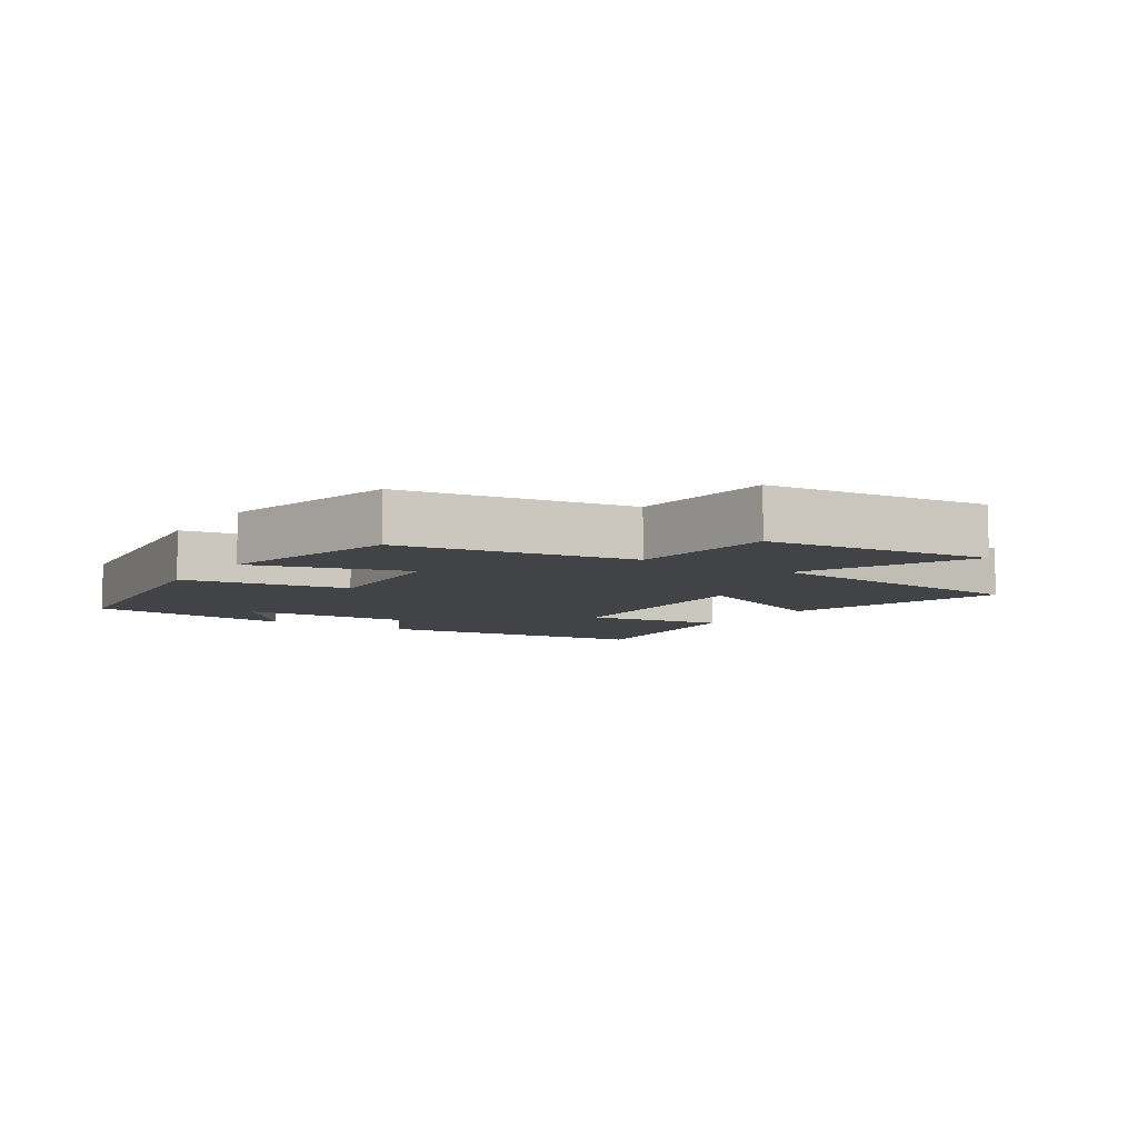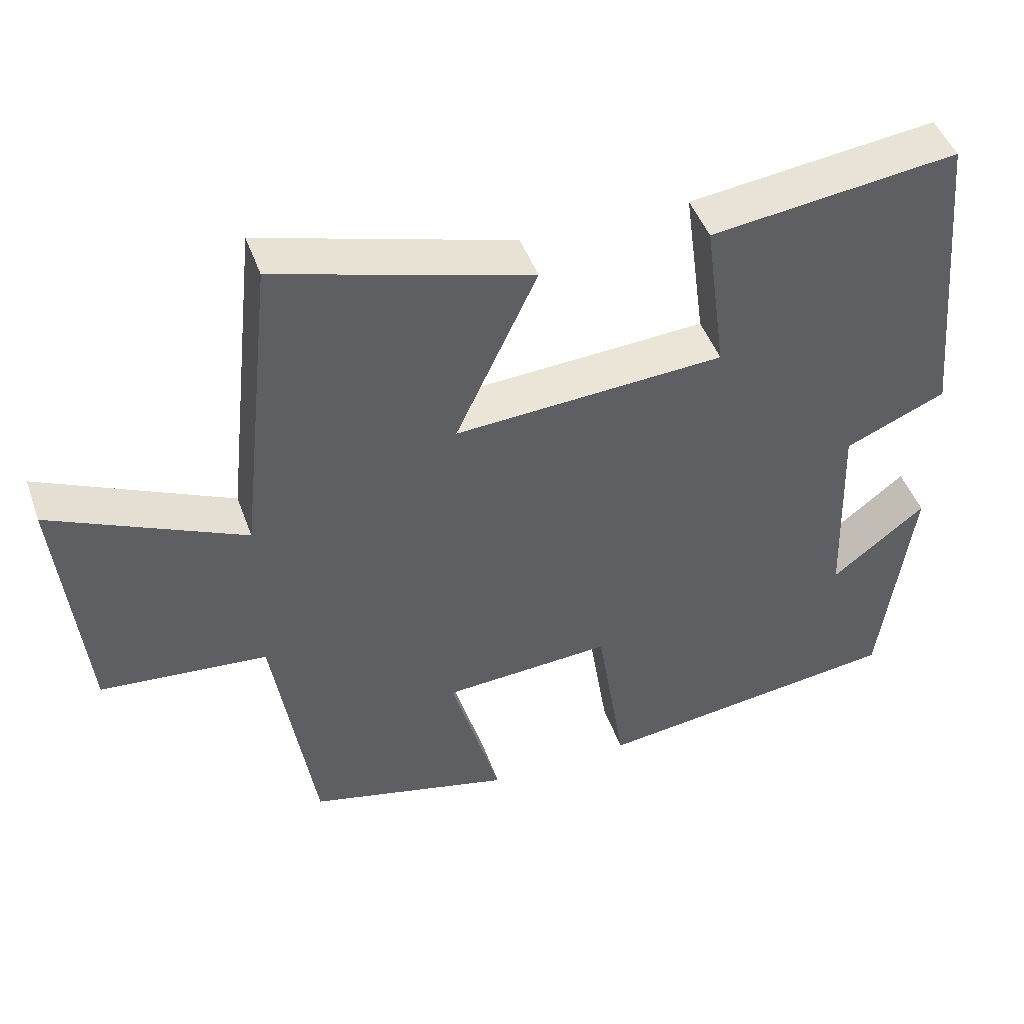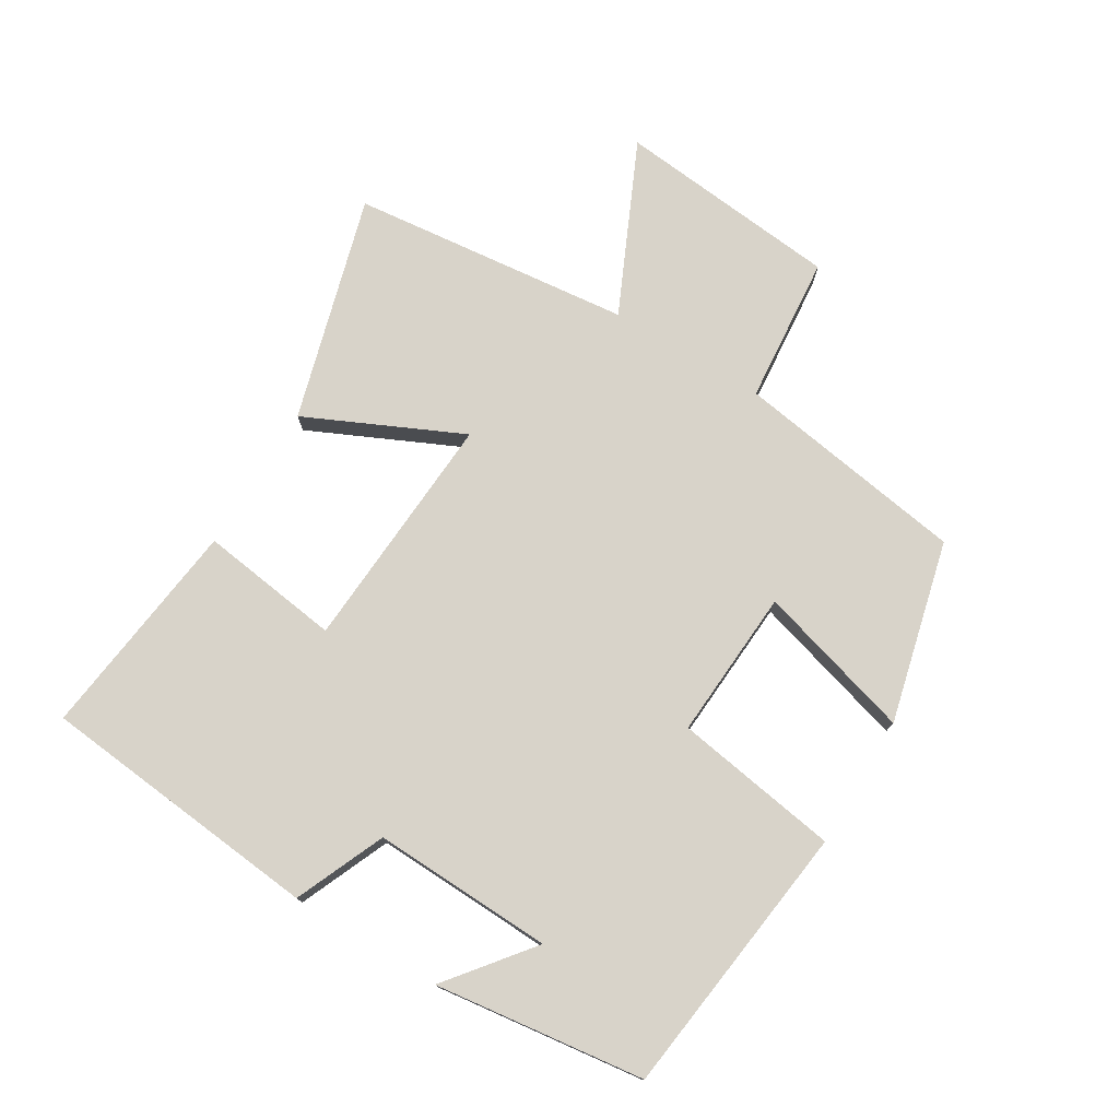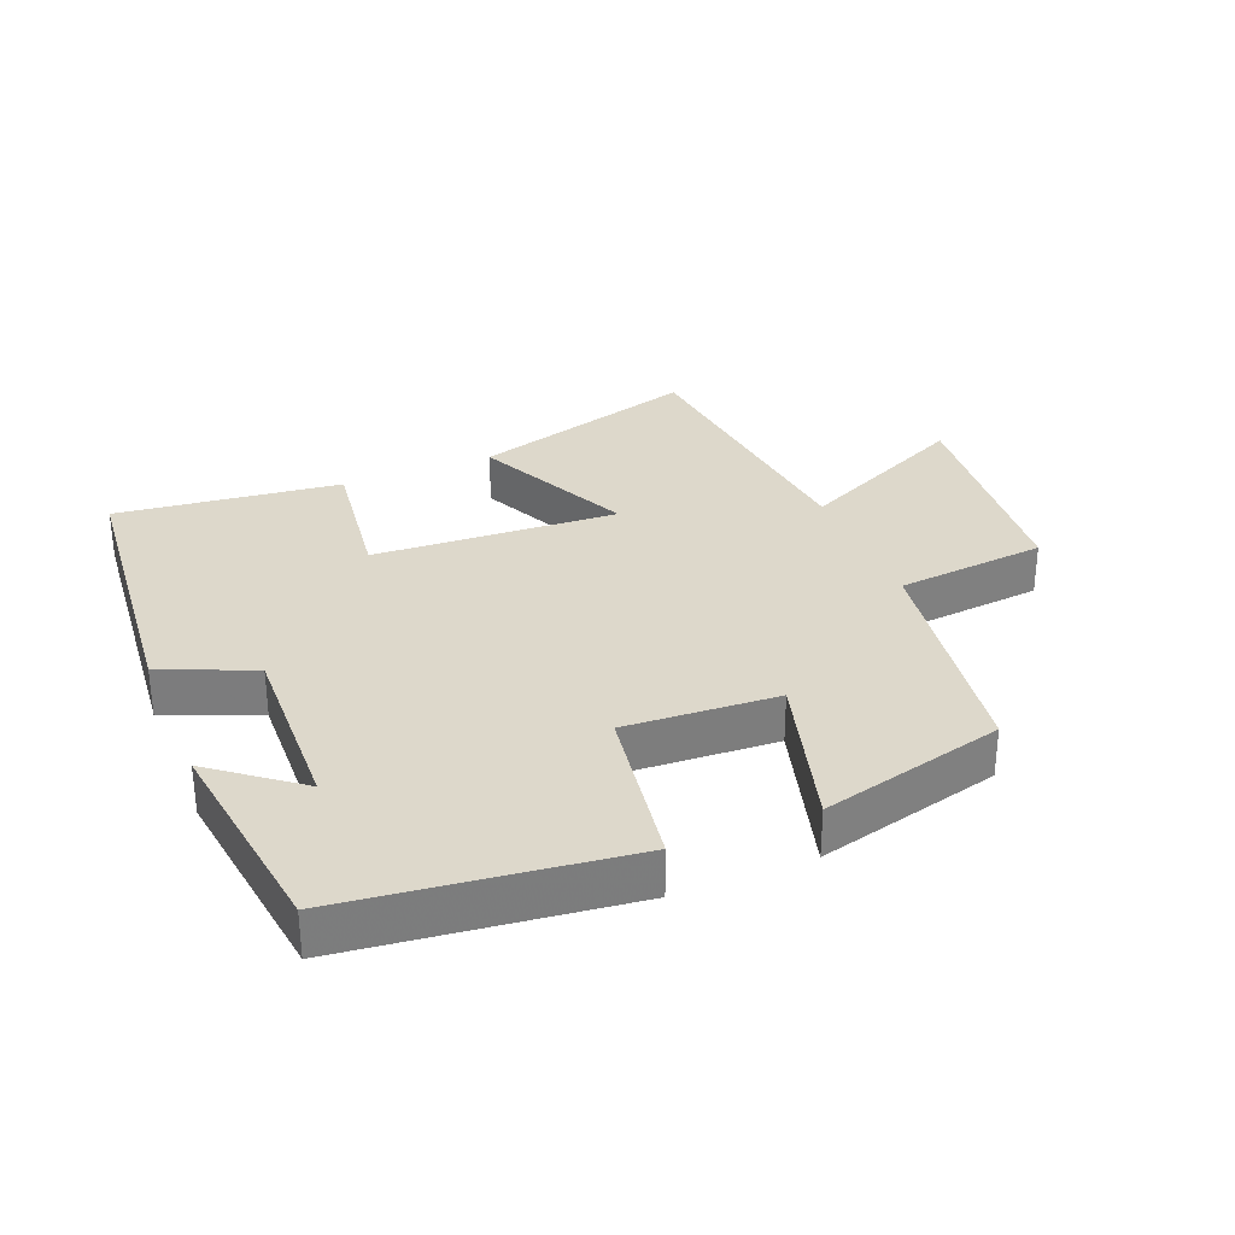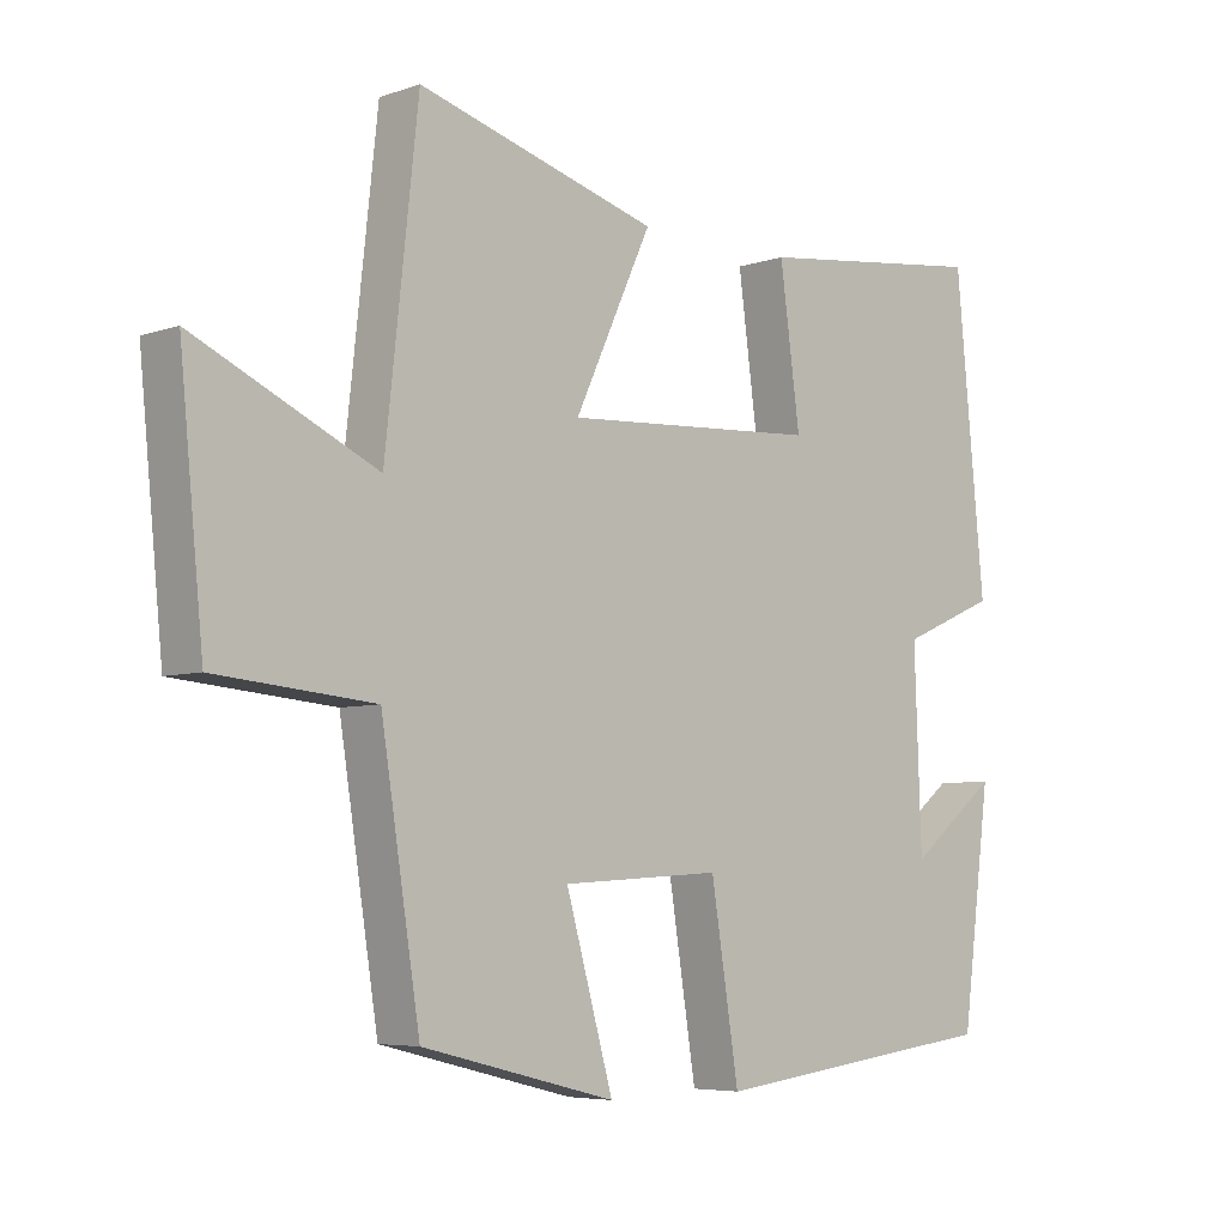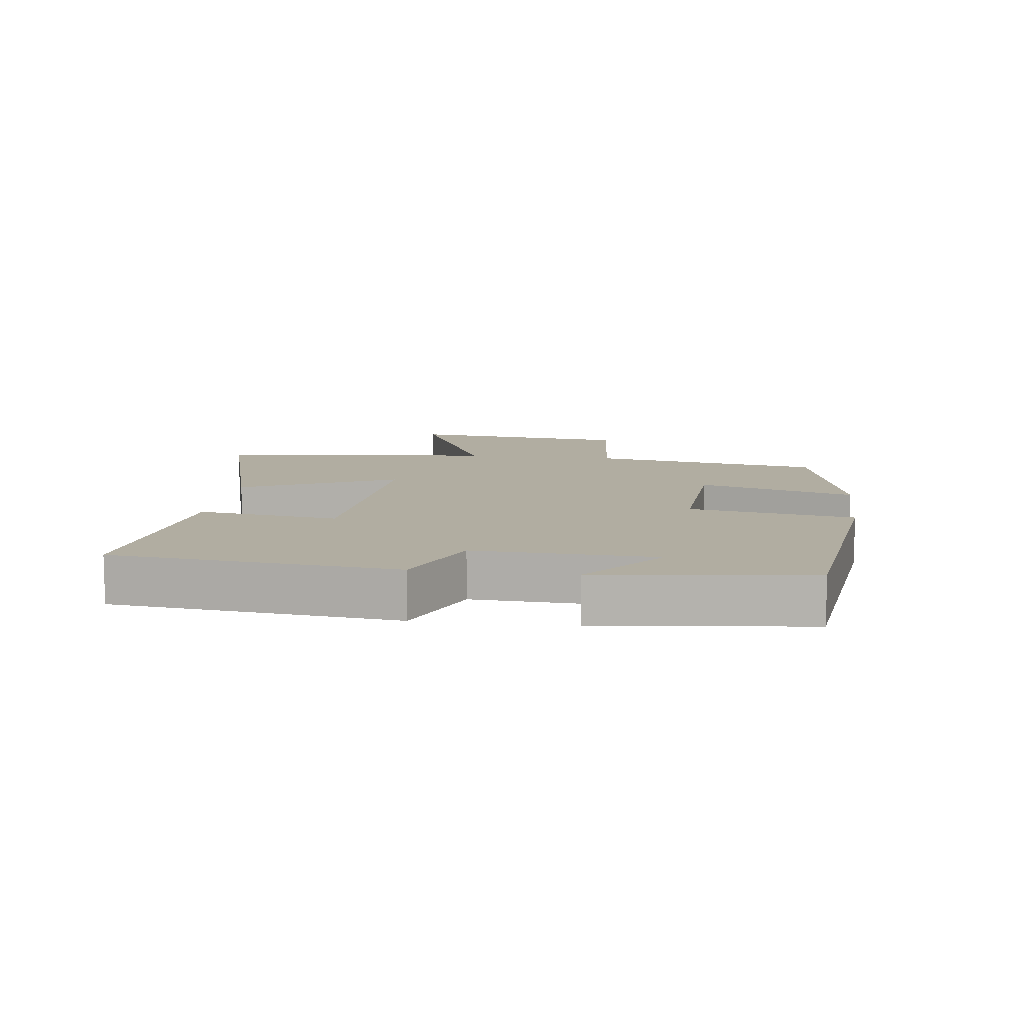
<metadata>
{"format":"obj","ext":"obj","renderer":"f3d","projection":"perspective","resolution":1024,"background":"white","views":[{"elev":-7.1,"azim":-123.0,"up":"+Y"},{"elev":46.5,"azim":-19.3,"up":"+Z"},{"elev":76.0,"azim":121.3,"up":"+Y"},{"elev":31.2,"azim":157.6,"up":"+Y"},{"elev":-5.8,"azim":-43.8,"up":"+Z"},{"elev":10.4,"azim":97.6,"up":"+Y"}]}
</metadata>
<code>
v -0.453 0.07 0.599
v -0.108 0.07 0.5
v -0.219 0.07 0.262
v 0.149 0.07 0.284
v 0.12 0.07 0.5
v 0.458 0.07 0.541
v 0.5 0.07 0.107
v 0.362 0.07 0.048
v 0.372 0.07 -0.228
v 0.5 0.07 -0.127
v 0.458 0.07 -0.448
v 0.036 0.07 -0.5
v -0.004 0.07 -0.247
v -0.234 0.07 -0.261
v -0.166 0.07 -0.5
v -0.444 0.07 -0.431
v -0.5 0.07 -0.075
v -0.727 0.07 -0.054
v -0.761 0.07 0.29
v -0.5 0.07 0.169
v -0.453 0 0.599
v -0.108 0 0.5
v -0.219 0 0.262
v 0.149 0 0.284
v 0.12 0 0.5
v 0.458 0 0.541
v 0.5 0 0.107
v 0.362 0 0.048
v 0.372 0 -0.228
v 0.5 0 -0.127
v 0.458 0 -0.448
v 0.036 0 -0.5
v -0.004 0 -0.247
v -0.234 0 -0.261
v -0.166 0 -0.5
v -0.444 0 -0.431
v -0.5 0 -0.075
v -0.727 0 -0.054
v -0.761 0 0.29
v -0.5 0 0.169
f 17 18 19 20
f 16 17 20
f 15 16 20
f 14 15 20
f 13 14 20 1
f 11 12 13
f 9 10 11
f 9 11 13
f 8 9 13
f 6 7 8
f 5 6 8
f 4 5 8
f 3 4 8 13
f 1 2 3
f 1 3 13
f 40 39 38 37
f 40 37 36
f 40 36 35
f 40 35 34
f 21 40 34 33
f 33 32 31
f 31 30 29
f 33 31 29
f 33 29 28
f 28 27 26
f 28 26 25
f 28 25 24
f 33 28 24 23
f 23 22 21
f 33 23 21
f 1 21 22 2
f 2 22 23 3
f 3 23 24 4
f 4 24 25 5
f 5 25 26 6
f 6 26 27 7
f 7 27 28 8
f 8 28 29 9
f 9 29 30 10
f 10 30 31 11
f 11 31 32 12
f 12 32 33 13
f 13 33 34 14
f 14 34 35 15
f 15 35 36 16
f 16 36 37 17
f 17 37 38 18
f 18 38 39 19
f 19 39 40 20
f 20 40 21 1

</code>
